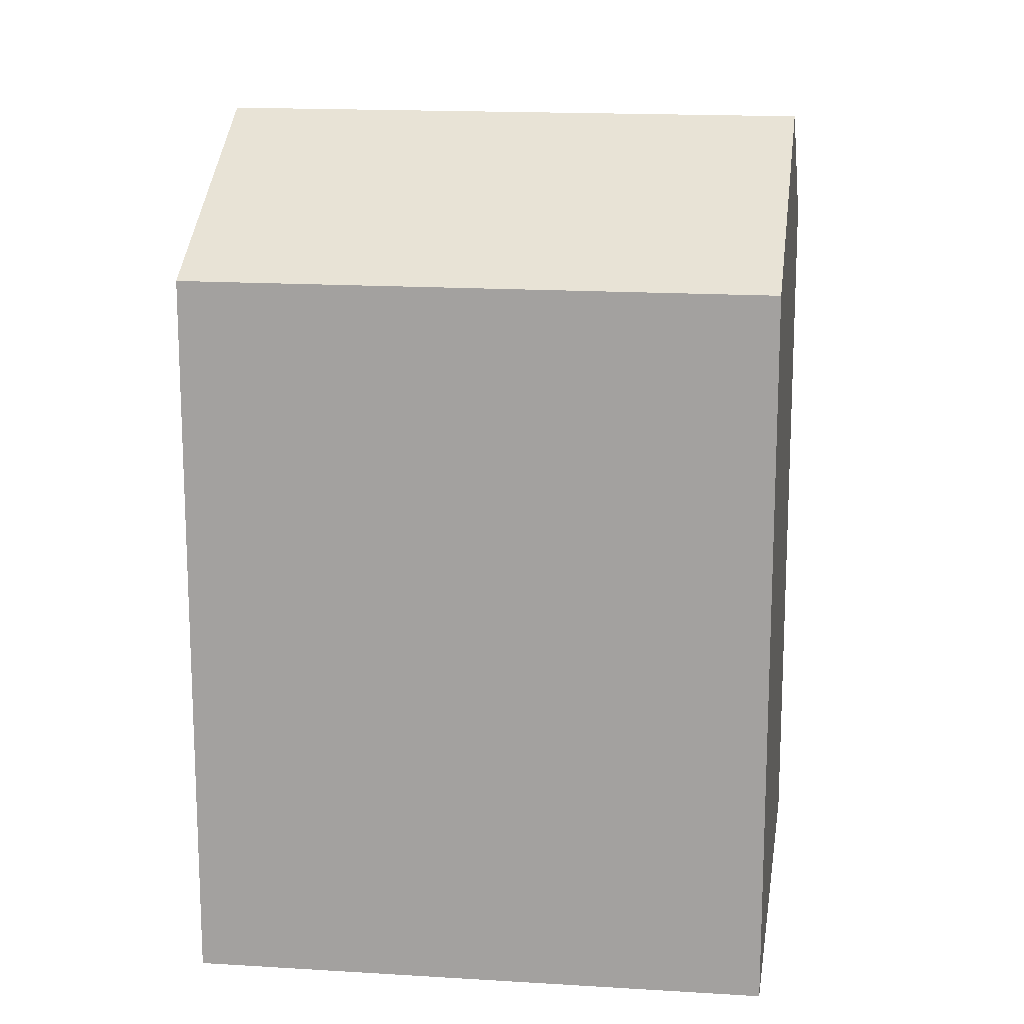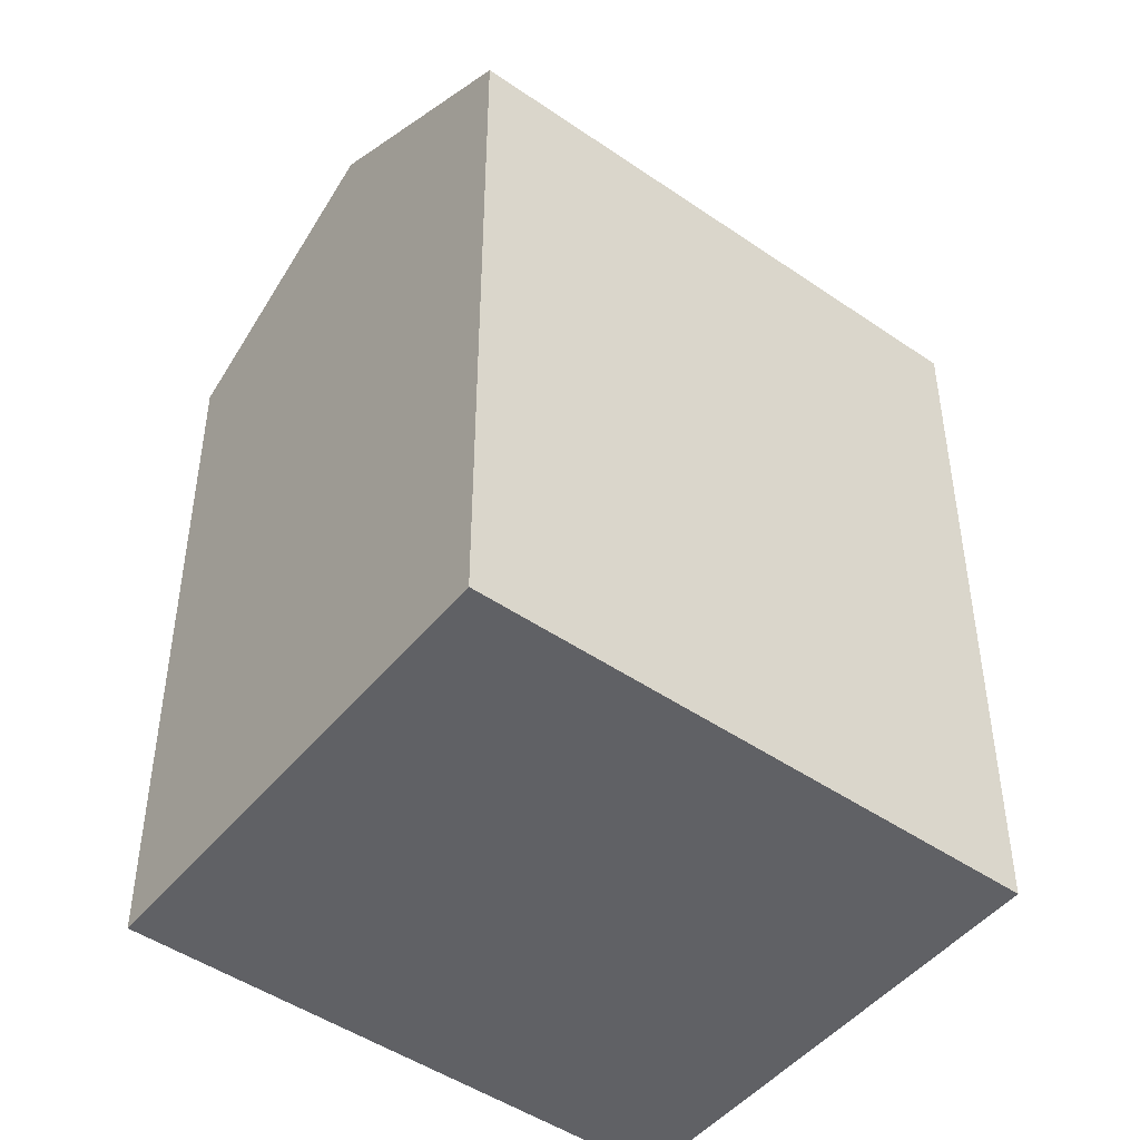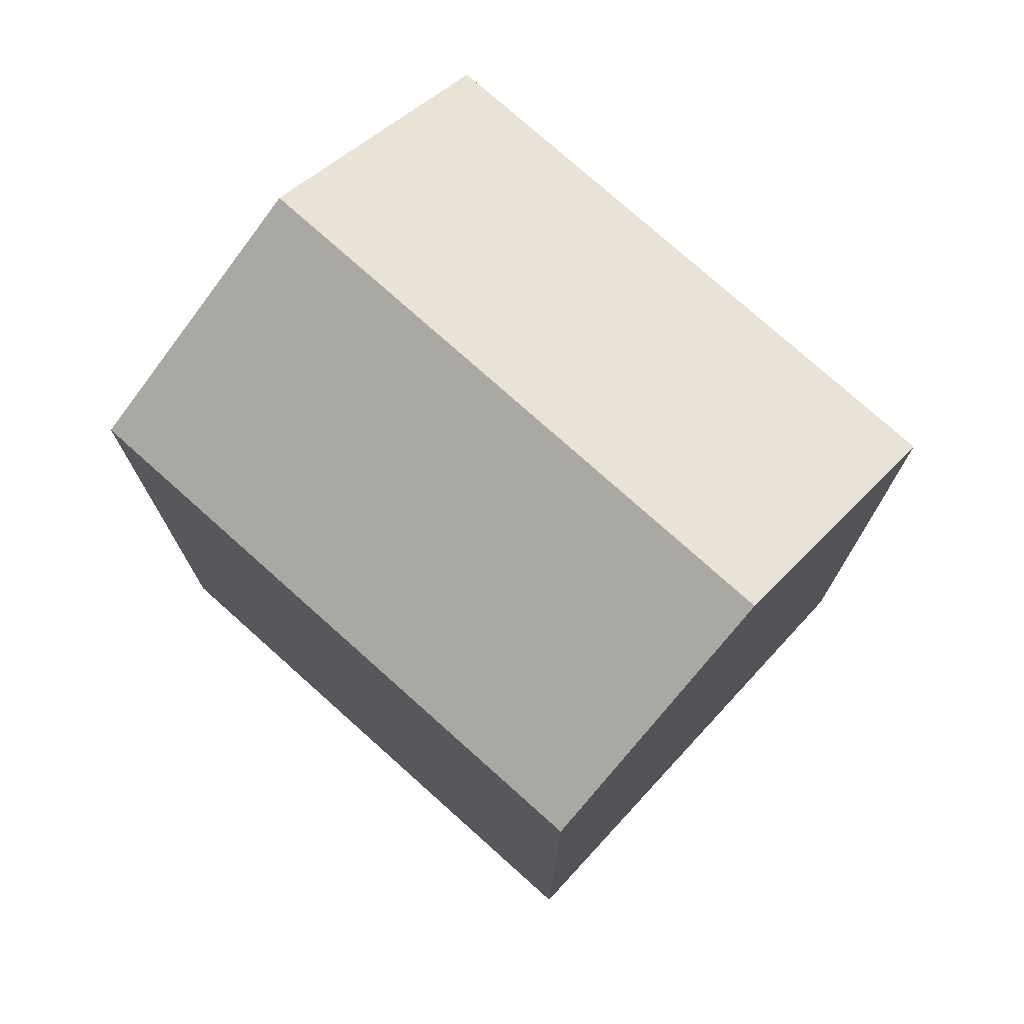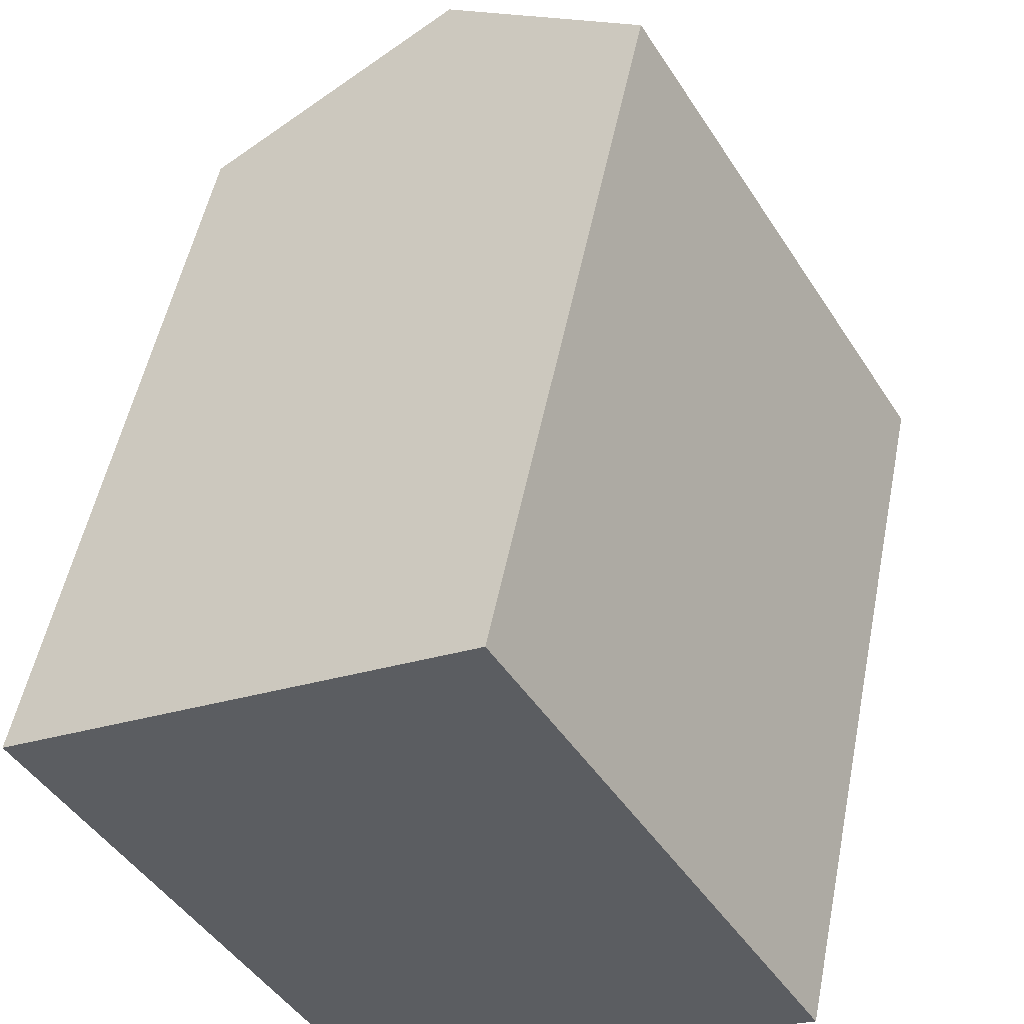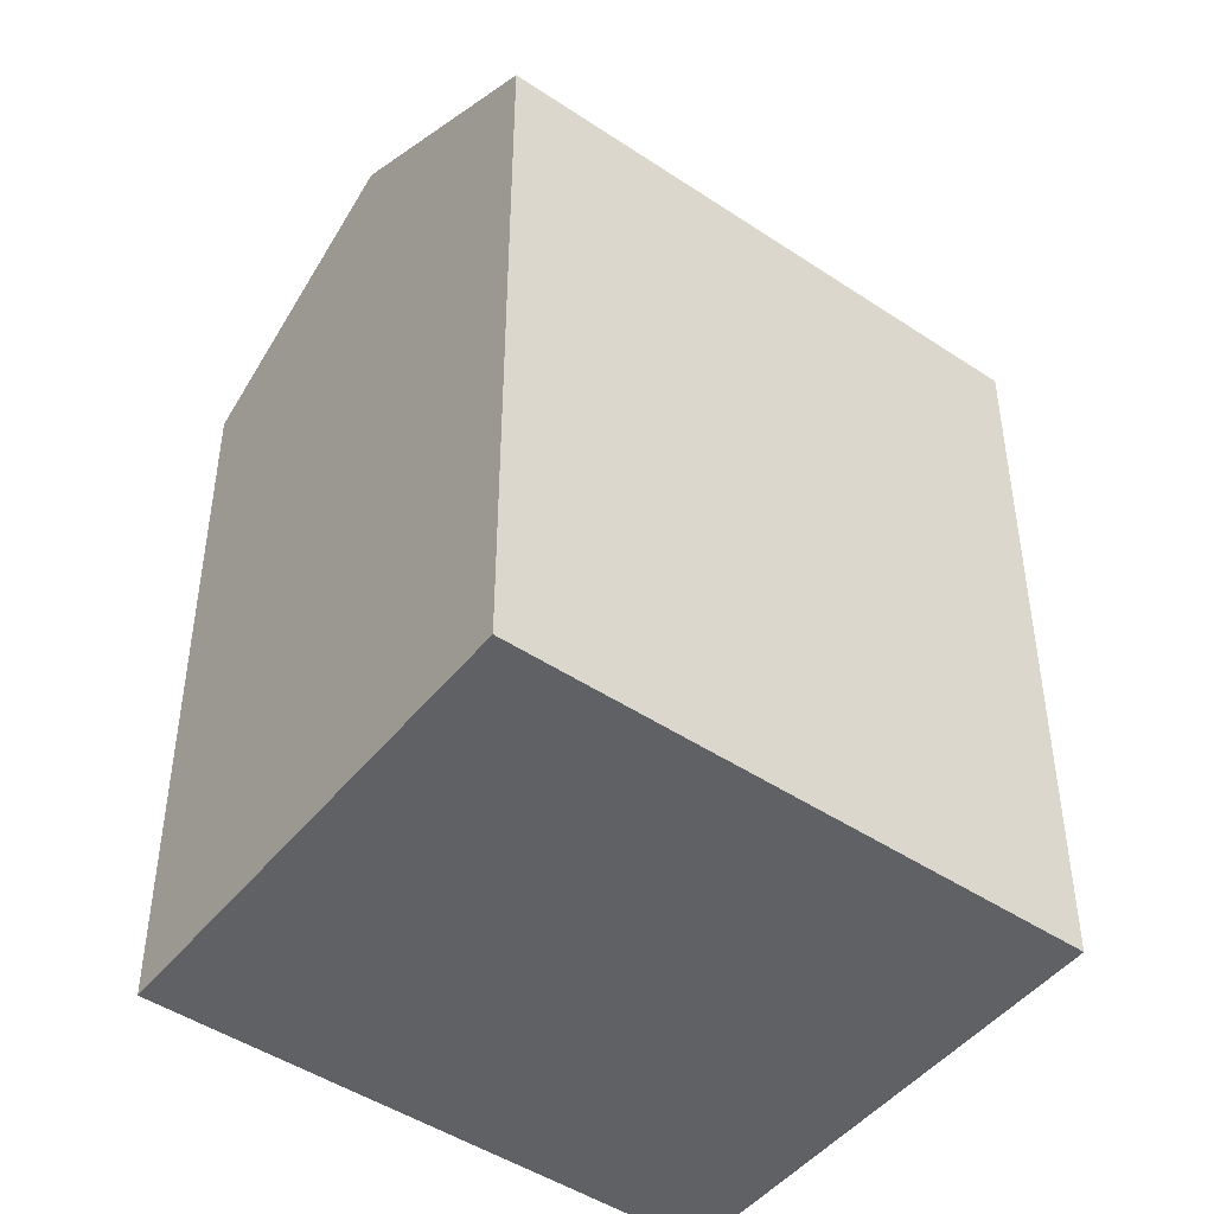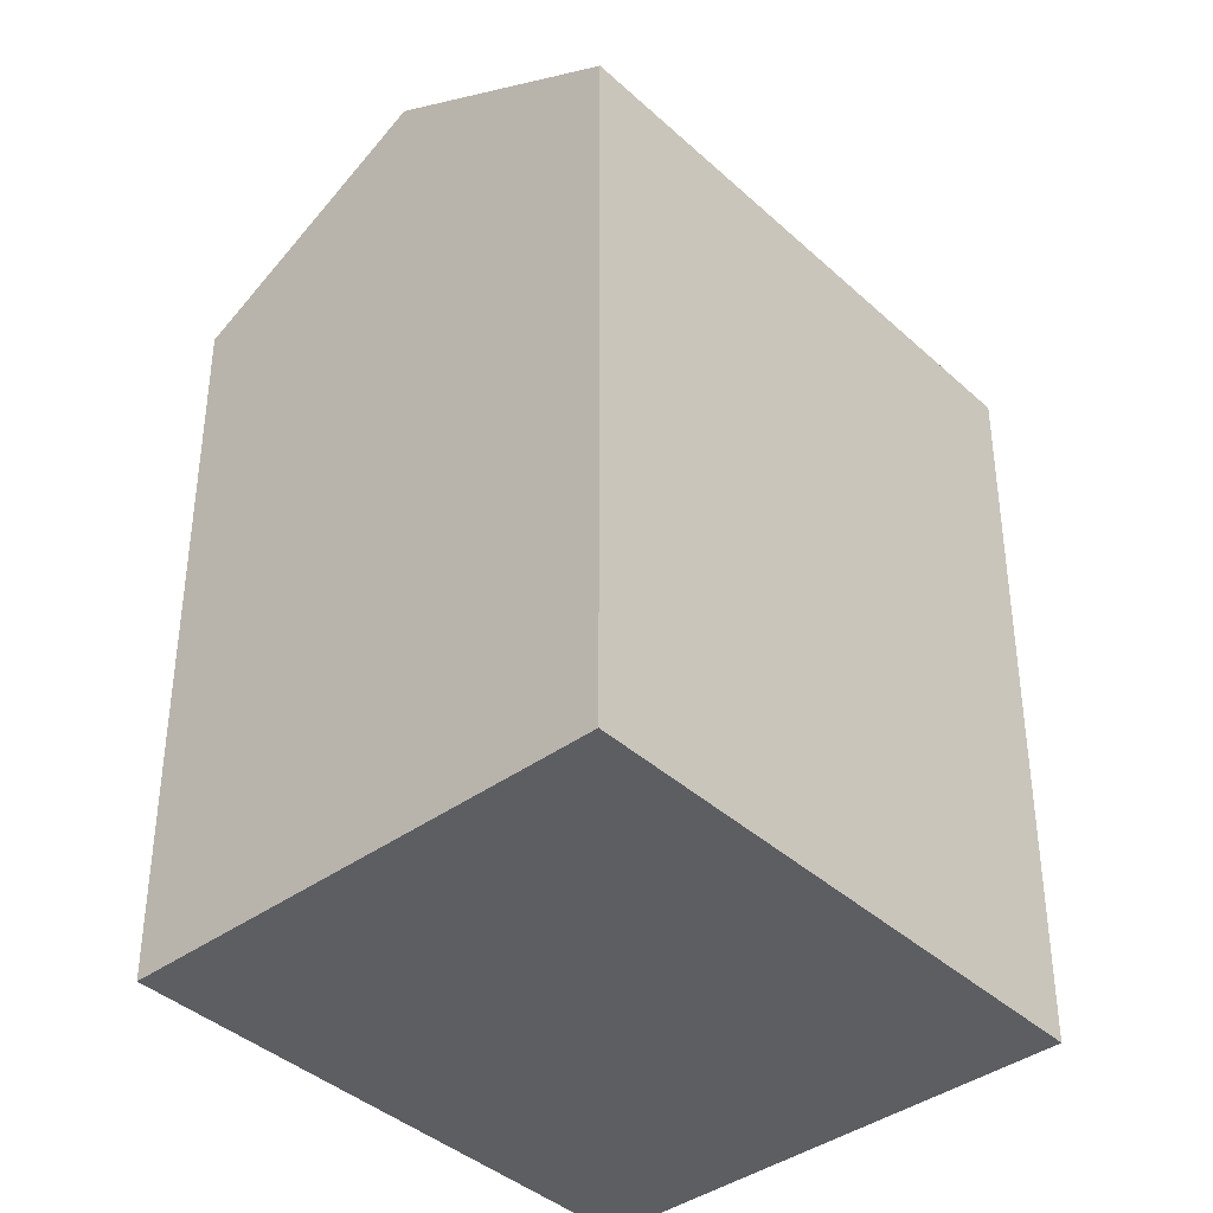
<metadata>
{"format":"obj","ext":"obj","renderer":"f3d","projection":"perspective","resolution":1024,"background":"white","views":[{"elev":16.2,"azim":66.3,"up":"+Y"},{"elev":-47.3,"azim":21.0,"up":"+Y"},{"elev":76.0,"azim":-79.2,"up":"+Y"},{"elev":51.6,"azim":11.2,"up":"+Z"},{"elev":-46.7,"azim":21.7,"up":"+Y"},{"elev":-39.4,"azim":-169.6,"up":"+Y"}]}
</metadata>
<code>
v  0 0 0
v  18.78 3.649e-16 -5.959
v  11.05 -4.217e-16 6.887
v  7.73 7.866e-16 -12.85
v  11.05 18.7 6.886
v  0.0003997 18.7 -0.000592
v  5.527 22.23 3.443
v  7.73 18.7 -12.85
v  18.78 18.7 -5.96
v  13.26 22.23 -9.403
g defaultobject
f 1 2 3
f 2 1 4
f 5 1 3
f 1 5 6
f 6 5 7
f 6 4 1
f 4 6 8
f 8 2 4
f 2 8 9
f 9 8 10
f 2 5 3
f 5 2 9
f 10 6 7
f 6 10 8
f 9 7 5
f 7 9 10

</code>
